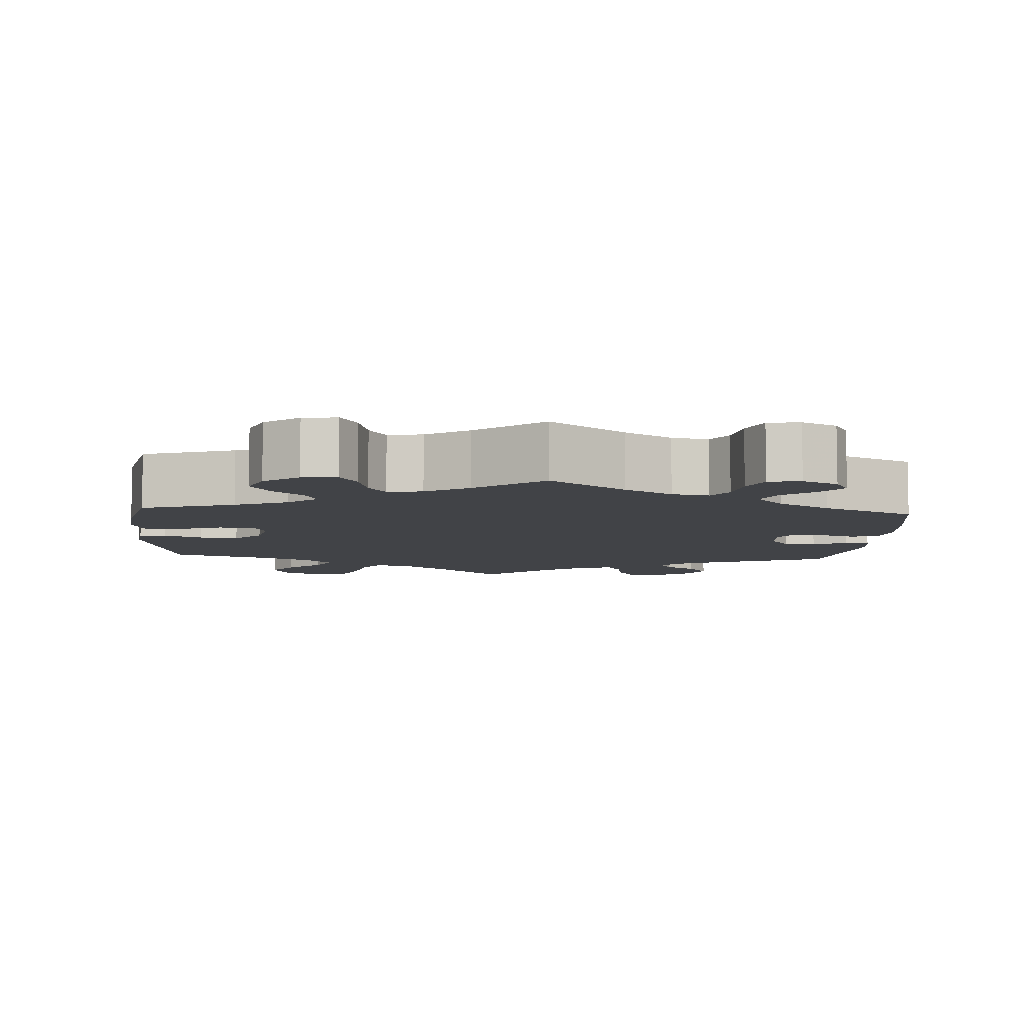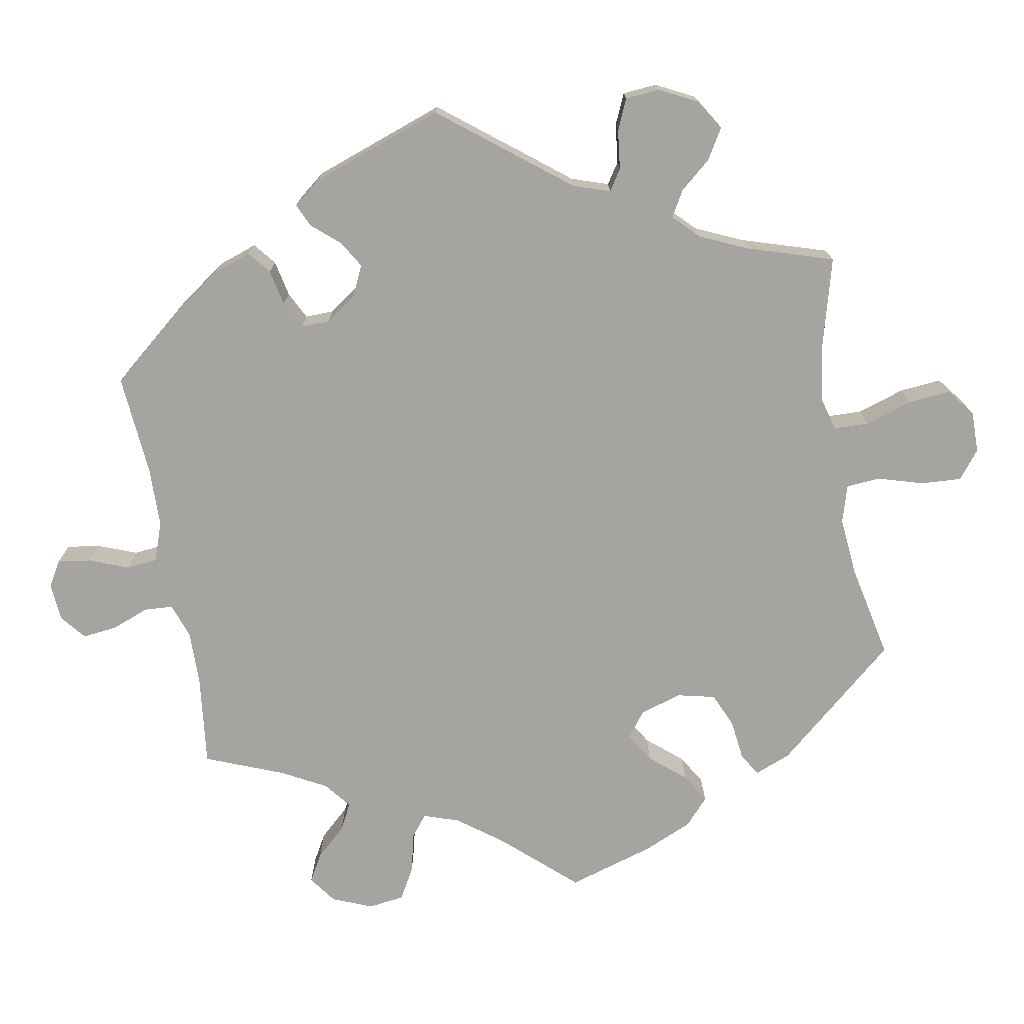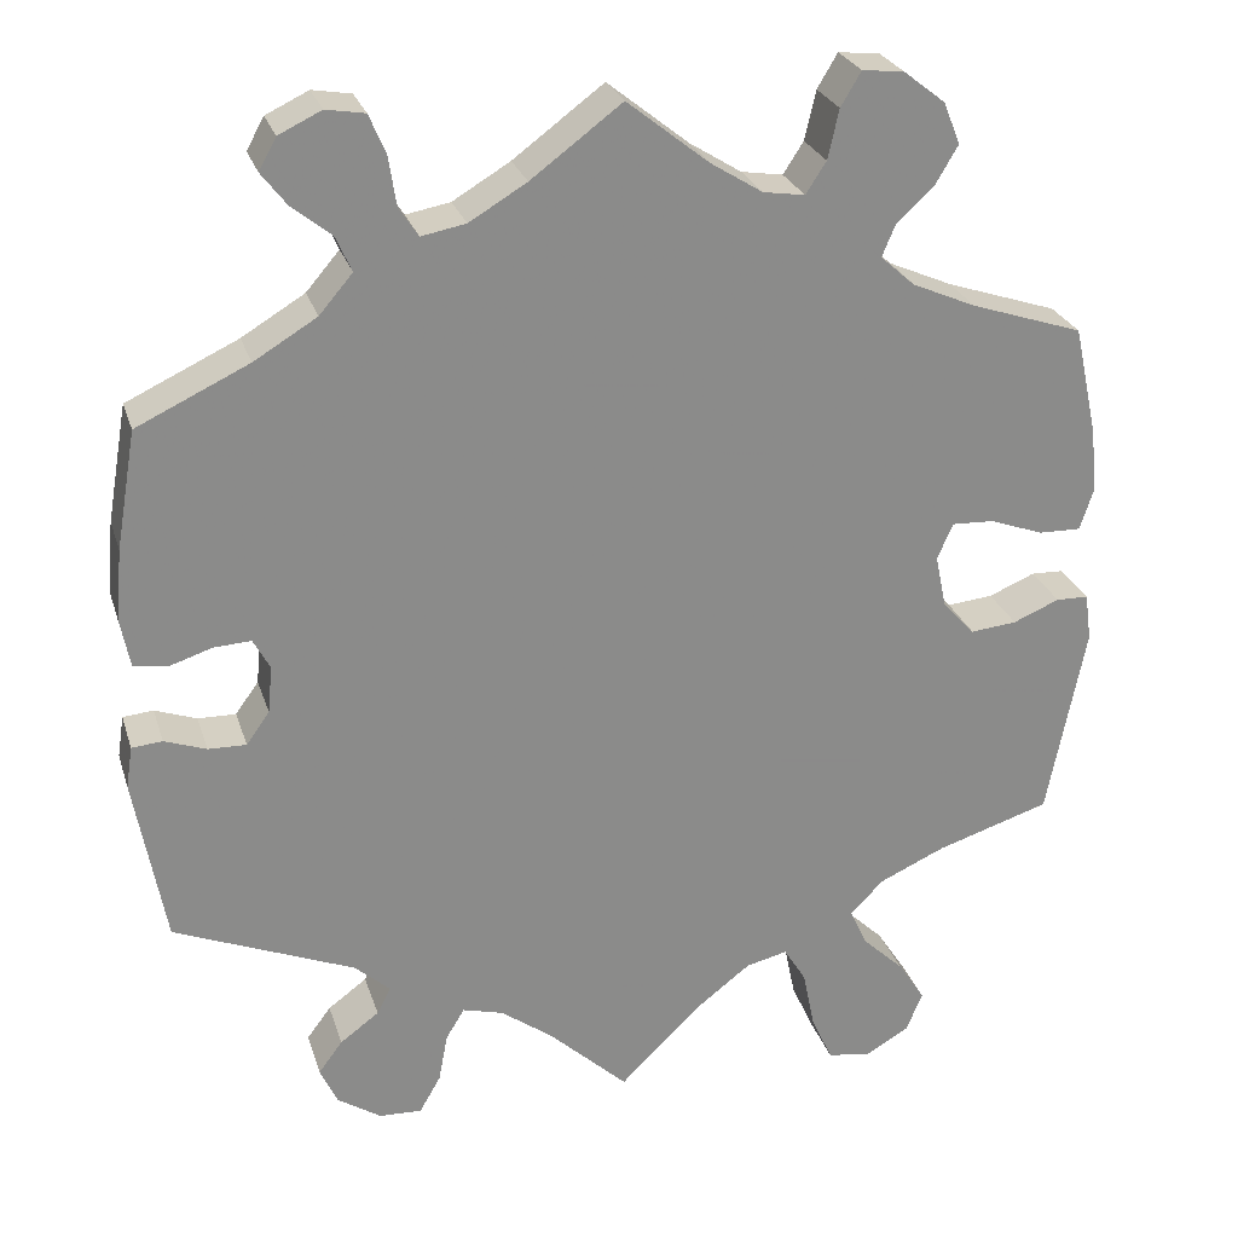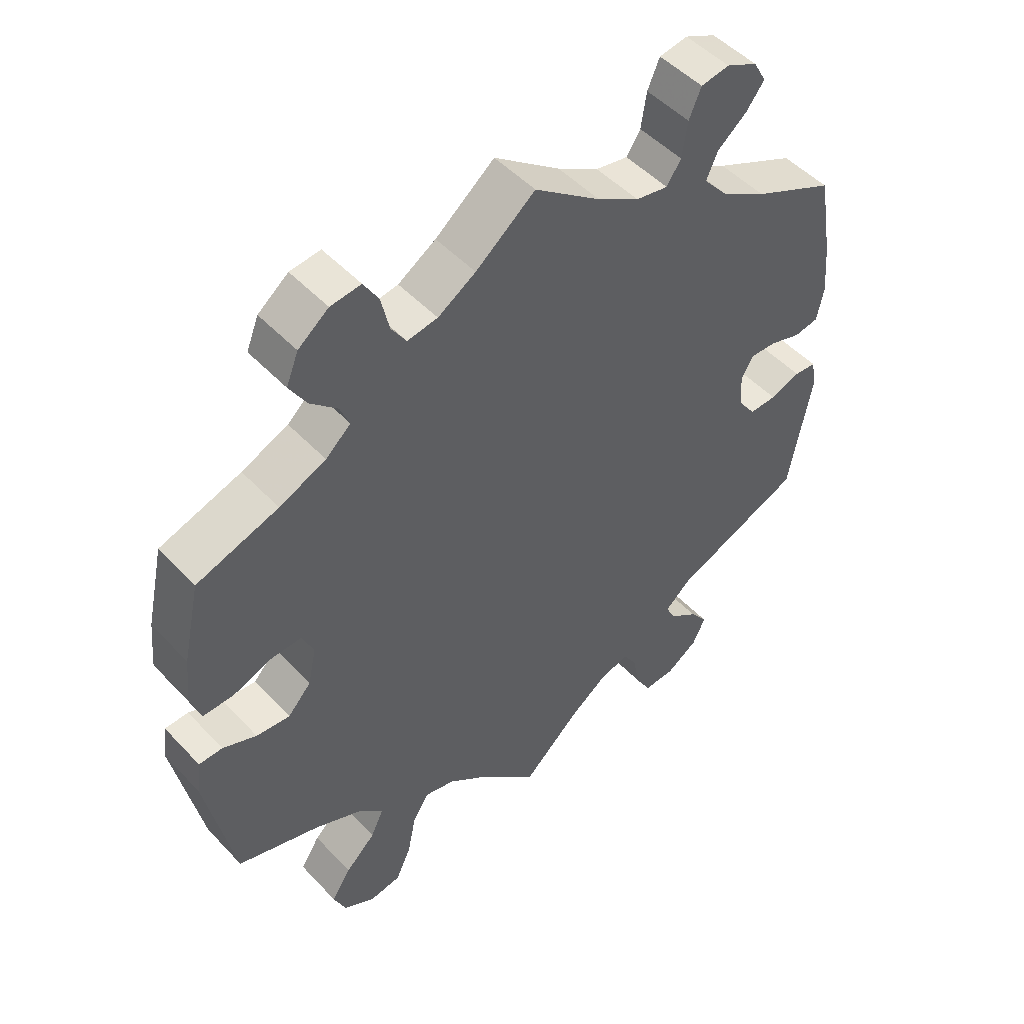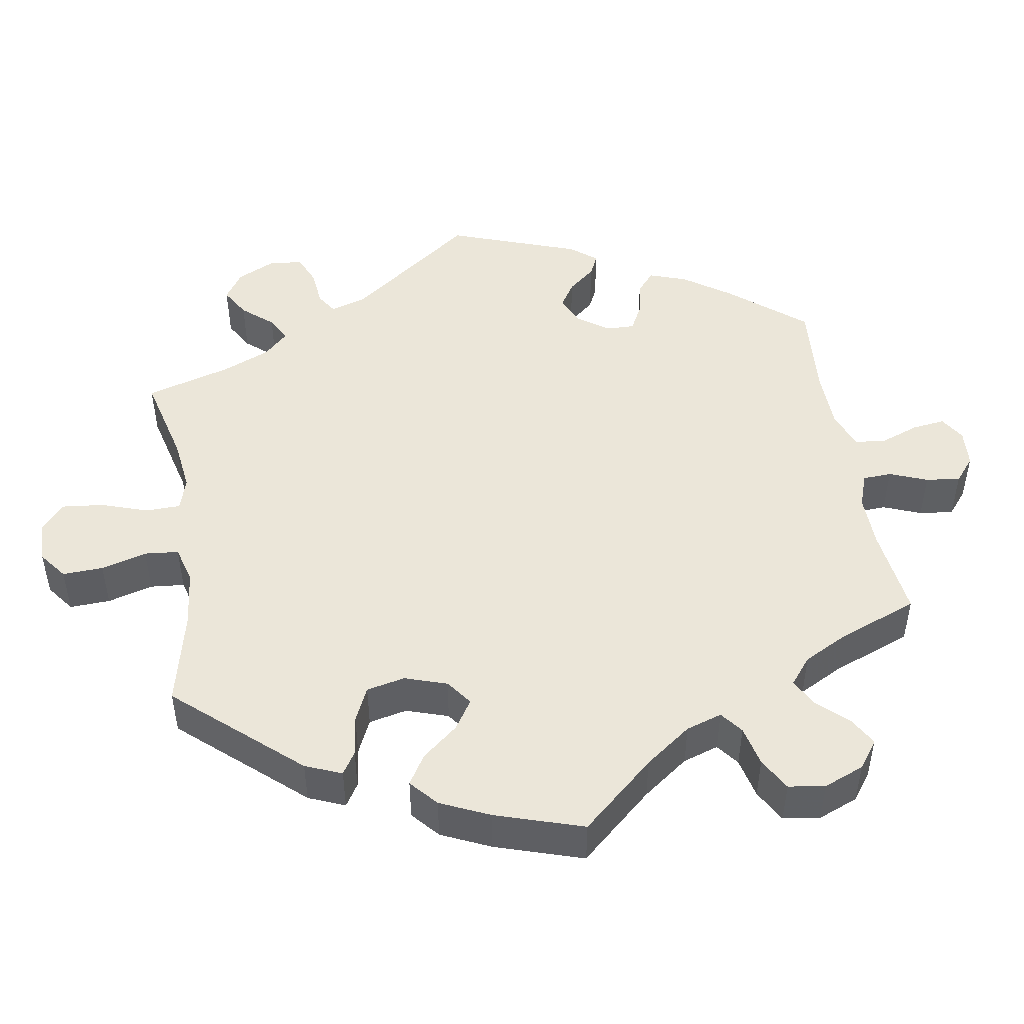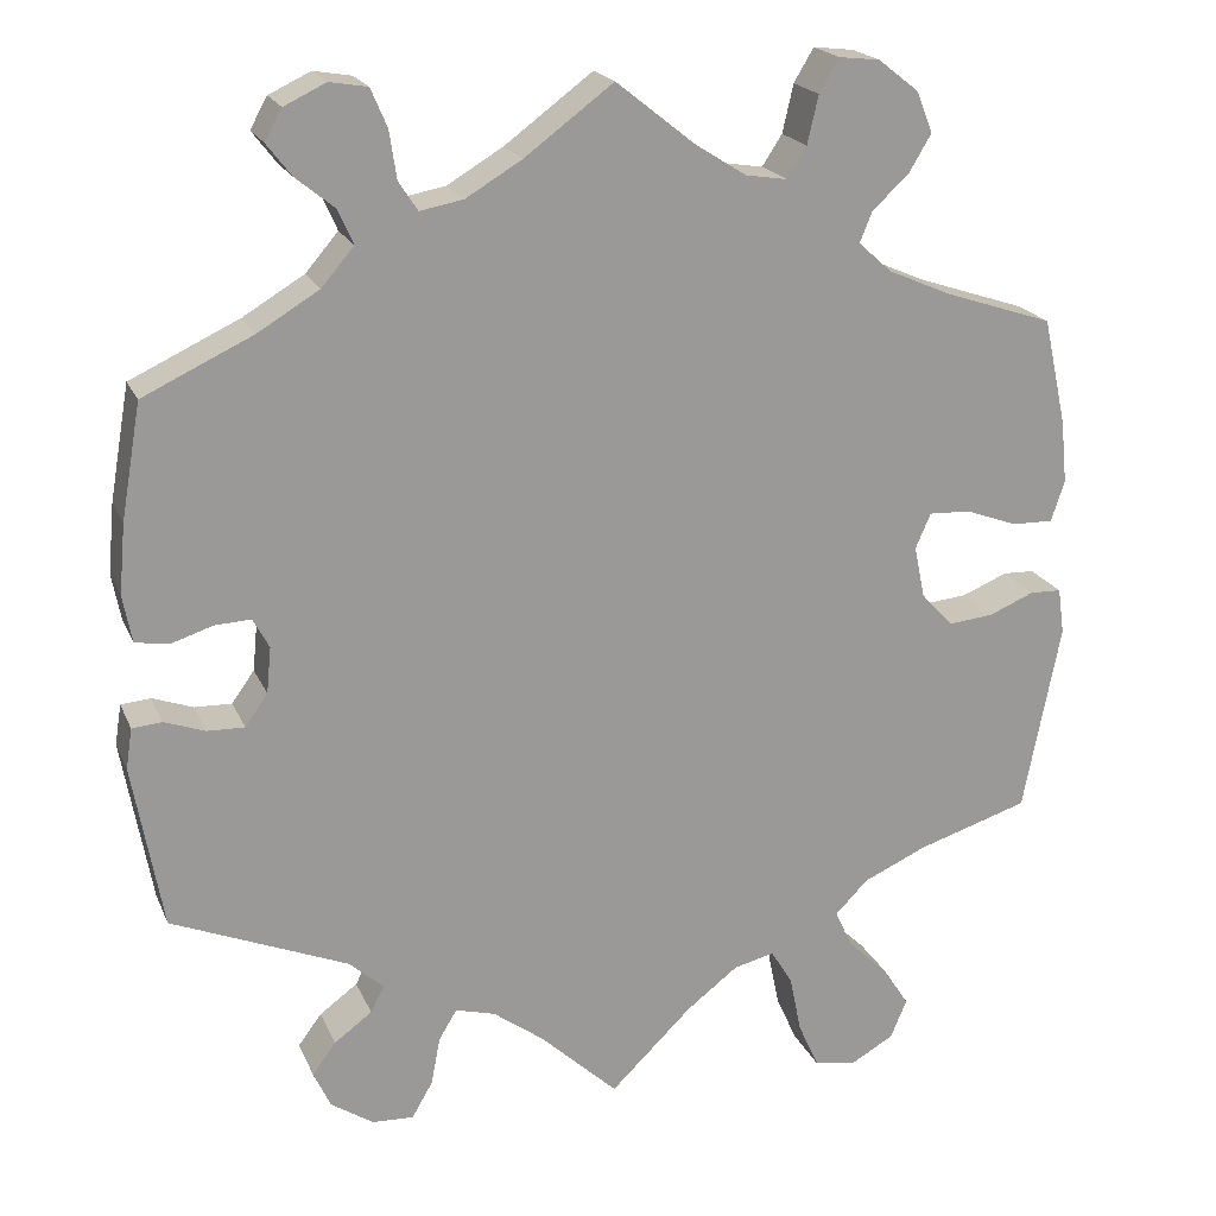
<metadata>
{"format":"obj","ext":"obj","renderer":"f3d","projection":"perspective","resolution":1024,"background":"white","views":[{"elev":-7.1,"azim":-3.9,"up":"+Y"},{"elev":-73.5,"azim":129.8,"up":"+Y"},{"elev":26.2,"azim":164.1,"up":"+Z"},{"elev":49.7,"azim":-41.1,"up":"+Z"},{"elev":47.1,"azim":-69.1,"up":"+Y"},{"elev":20.0,"azim":161.6,"up":"+Z"}]}
</metadata>
<code>
v 0.098 0.07 0.505
v 0.16 0.07 0.468
v 0.208 0.07 0.459
v 0.229 0.07 0.491
v 0.237 0.07 0.544
v 0.255 0.07 0.586
v 0.297 0.07 0.593
v 0.343 0.07 0.571
v 0.362 0.07 0.537
v 0.335 0.07 0.502
v 0.292 0.07 0.467
v 0.275 0.07 0.429
v 0.311 0.07 0.387
v 0.379 0.07 0.346
v 0.5 0.07 0.289
v 0.522 0.07 0.162
v 0.529 0.07 0.085
v 0.519 0.07 0.033
v 0.482 0.07 0.027
v 0.436 0.07 0.042
v 0.396 0.07 0.044
v 0.378 0.07 0.011
v 0.383 0.07 -0.04
v 0.408 0.07 -0.075
v 0.449 0.07 -0.074
v 0.494 0.07 -0.058
v 0.527 0.07 -0.061
v 0.534 0.07 -0.106
v 0.501 0.07 -0.288
v 0.306 0.07 -0.368
v 0.268 0.07 -0.402
v 0.283 0.07 -0.431
v 0.325 0.07 -0.462
v 0.351 0.07 -0.497
v 0.332 0.07 -0.538
v 0.285 0.07 -0.569
v 0.239 0.07 -0.571
v 0.216 0.07 -0.531
v 0.206 0.07 -0.478
v 0.186 0.07 -0.445
v 0.142 0.07 -0.457
v 0.086 0.07 -0.498
v 0 0.07 -0.578
v -0.09 0.07 -0.49
v -0.147 0.07 -0.446
v -0.192 0.07 -0.435
v -0.216 0.07 -0.474
v -0.229 0.07 -0.538
v -0.252 0.07 -0.589
v -0.299 0.07 -0.596
v -0.346 0.07 -0.569
v -0.364 0.07 -0.526
v -0.335 0.07 -0.481
v -0.29 0.07 -0.438
v -0.271 0.07 -0.397
v -0.307 0.07 -0.36
v -0.378 0.07 -0.328
v -0.501 0.07 -0.289
v -0.542 0.07 -0.08
v -0.535 0.07 -0.029
v -0.5 0.07 -0.028
v -0.45 0.07 -0.049
v -0.4 0.07 -0.054
v -0.365 0.07 -0.016
v -0.353 0.07 0.041
v -0.37 0.07 0.08
v -0.416 0.07 0.078
v -0.473 0.07 0.057
v -0.519 0.07 0.056
v -0.534 0.07 0.101
v -0.527 0.07 0.171
v -0.501 0.07 0.289
v -0.38 0.07 0.329
v -0.311 0.07 0.359
v -0.274 0.07 0.392
v -0.288 0.07 0.426
v -0.328 0.07 0.463
v -0.353 0.07 0.505
v -0.335 0.07 0.55
v -0.29 0.07 0.585
v -0.245 0.07 0.59
v -0.223 0.07 0.553
v -0.211 0.07 0.5
v -0.189 0.07 0.466
v -0.144 0.07 0.473
v -0.088 0.07 0.508
v 0 0.07 0.578
v 0.098 0 0.505
v 0.16 0 0.468
v 0.208 0 0.459
v 0.229 0 0.491
v 0.237 0 0.544
v 0.255 0 0.586
v 0.297 0 0.593
v 0.343 0 0.571
v 0.362 0 0.537
v 0.335 0 0.502
v 0.292 0 0.467
v 0.275 0 0.429
v 0.311 0 0.387
v 0.379 0 0.346
v 0.5 0 0.289
v 0.522 0 0.162
v 0.529 0 0.085
v 0.519 0 0.033
v 0.482 0 0.027
v 0.436 0 0.042
v 0.396 0 0.044
v 0.378 0 0.011
v 0.383 0 -0.04
v 0.408 0 -0.075
v 0.449 0 -0.074
v 0.494 0 -0.058
v 0.527 0 -0.061
v 0.534 0 -0.106
v 0.501 0 -0.288
v 0.306 0 -0.368
v 0.268 0 -0.402
v 0.283 0 -0.431
v 0.325 0 -0.462
v 0.351 0 -0.497
v 0.332 0 -0.538
v 0.285 0 -0.569
v 0.239 0 -0.571
v 0.216 0 -0.531
v 0.206 0 -0.478
v 0.186 0 -0.445
v 0.142 0 -0.457
v 0.086 0 -0.498
v 0 0 -0.578
v -0.09 0 -0.49
v -0.147 0 -0.446
v -0.192 0 -0.435
v -0.216 0 -0.474
v -0.229 0 -0.538
v -0.252 0 -0.589
v -0.299 0 -0.596
v -0.346 0 -0.569
v -0.364 0 -0.526
v -0.335 0 -0.481
v -0.29 0 -0.438
v -0.271 0 -0.397
v -0.307 0 -0.36
v -0.378 0 -0.328
v -0.501 0 -0.289
v -0.542 0 -0.08
v -0.535 0 -0.029
v -0.5 0 -0.028
v -0.45 0 -0.049
v -0.4 0 -0.054
v -0.365 0 -0.016
v -0.353 0 0.041
v -0.37 0 0.08
v -0.416 0 0.078
v -0.473 0 0.057
v -0.519 0 0.056
v -0.534 0 0.101
v -0.527 0 0.171
v -0.501 0 0.289
v -0.38 0 0.329
v -0.311 0 0.359
v -0.274 0 0.392
v -0.288 0 0.426
v -0.328 0 0.463
v -0.353 0 0.505
v -0.335 0 0.55
v -0.29 0 0.585
v -0.245 0 0.59
v -0.223 0 0.553
v -0.211 0 0.5
v -0.189 0 0.466
v -0.144 0 0.473
v -0.088 0 0.508
v 0 0 0.578
f 86 87 1
f 85 86 1 2
f 84 85 2 3
f 80 81 82 83
f 80 83 84
f 79 80 84
f 76 77 78 79
f 75 76 79 84
f 74 75 84 3
f 70 71 72 73
f 70 73 74 3
f 67 68 69 70
f 66 67 70 3
f 59 60 61 62
f 57 58 59 62
f 56 57 62 63
f 55 56 63 64
f 51 52 53 54
f 51 54 55
f 50 51 55
f 47 48 49 50
f 46 47 50 55
f 45 46 55 64
f 42 43 44
f 41 42 44 45
f 40 41 45 64
f 36 37 38 39
f 36 39 40
f 35 36 40
f 32 33 34 35
f 31 32 35 40
f 30 31 40 64
f 25 26 27 28
f 24 25 28 29
f 23 24 29 30
f 17 18 19 20
f 17 20 21
f 14 15 16 17
f 13 14 17 21
f 12 13 21 22
f 8 9 10 11
f 6 7 8 11
f 4 5 6 11
f 3 4 11 12
f 65 66 3 12
f 23 30 64 65
f 12 22 23 65
f 88 174 173
f 89 88 173 172
f 90 89 172 171
f 170 169 168 167
f 171 170 167
f 171 167 166
f 166 165 164 163
f 171 166 163 162
f 90 171 162 161
f 160 159 158 157
f 90 161 160 157
f 157 156 155 154
f 90 157 154 153
f 149 148 147 146
f 149 146 145 144
f 150 149 144 143
f 151 150 143 142
f 141 140 139 138
f 142 141 138
f 142 138 137
f 137 136 135 134
f 142 137 134 133
f 151 142 133 132
f 131 130 129
f 132 131 129 128
f 151 132 128 127
f 126 125 124 123
f 127 126 123
f 127 123 122
f 122 121 120 119
f 127 122 119 118
f 151 127 118 117
f 115 114 113 112
f 116 115 112 111
f 117 116 111 110
f 107 106 105 104
f 108 107 104
f 104 103 102 101
f 108 104 101 100
f 109 108 100 99
f 98 97 96 95
f 98 95 94 93
f 98 93 92 91
f 99 98 91 90
f 99 90 153 152
f 152 151 117 110
f 152 110 109 99
f 1 88 89 2
f 2 89 90 3
f 3 90 91 4
f 4 91 92 5
f 5 92 93 6
f 6 93 94 7
f 7 94 95 8
f 8 95 96 9
f 9 96 97 10
f 10 97 98 11
f 11 98 99 12
f 12 99 100 13
f 13 100 101 14
f 14 101 102 15
f 15 102 103 16
f 16 103 104 17
f 17 104 105 18
f 18 105 106 19
f 19 106 107 20
f 20 107 108 21
f 21 108 109 22
f 22 109 110 23
f 23 110 111 24
f 24 111 112 25
f 25 112 113 26
f 26 113 114 27
f 27 114 115 28
f 28 115 116 29
f 29 116 117 30
f 30 117 118 31
f 31 118 119 32
f 32 119 120 33
f 33 120 121 34
f 34 121 122 35
f 35 122 123 36
f 36 123 124 37
f 37 124 125 38
f 38 125 126 39
f 39 126 127 40
f 40 127 128 41
f 41 128 129 42
f 42 129 130 43
f 43 130 131 44
f 44 131 132 45
f 45 132 133 46
f 46 133 134 47
f 47 134 135 48
f 48 135 136 49
f 49 136 137 50
f 50 137 138 51
f 51 138 139 52
f 52 139 140 53
f 53 140 141 54
f 54 141 142 55
f 55 142 143 56
f 56 143 144 57
f 57 144 145 58
f 58 145 146 59
f 59 146 147 60
f 60 147 148 61
f 61 148 149 62
f 62 149 150 63
f 63 150 151 64
f 64 151 152 65
f 65 152 153 66
f 66 153 154 67
f 67 154 155 68
f 68 155 156 69
f 69 156 157 70
f 70 157 158 71
f 71 158 159 72
f 72 159 160 73
f 73 160 161 74
f 74 161 162 75
f 75 162 163 76
f 76 163 164 77
f 77 164 165 78
f 78 165 166 79
f 79 166 167 80
f 80 167 168 81
f 81 168 169 82
f 82 169 170 83
f 83 170 171 84
f 84 171 172 85
f 85 172 173 86
f 86 173 174 87
f 87 174 88 1

</code>
